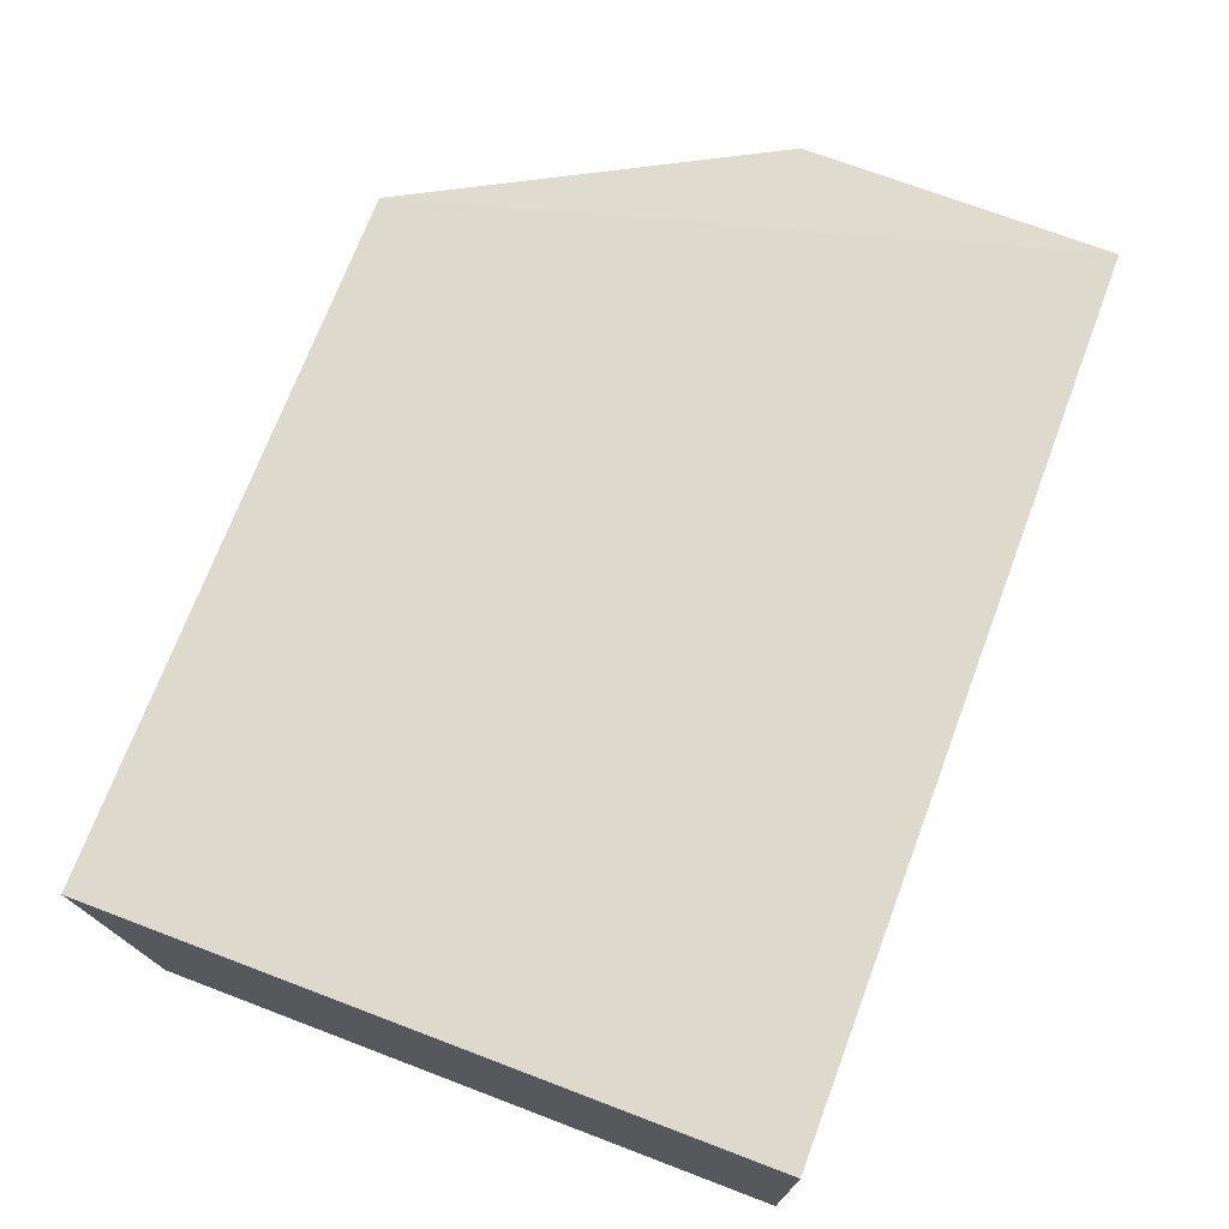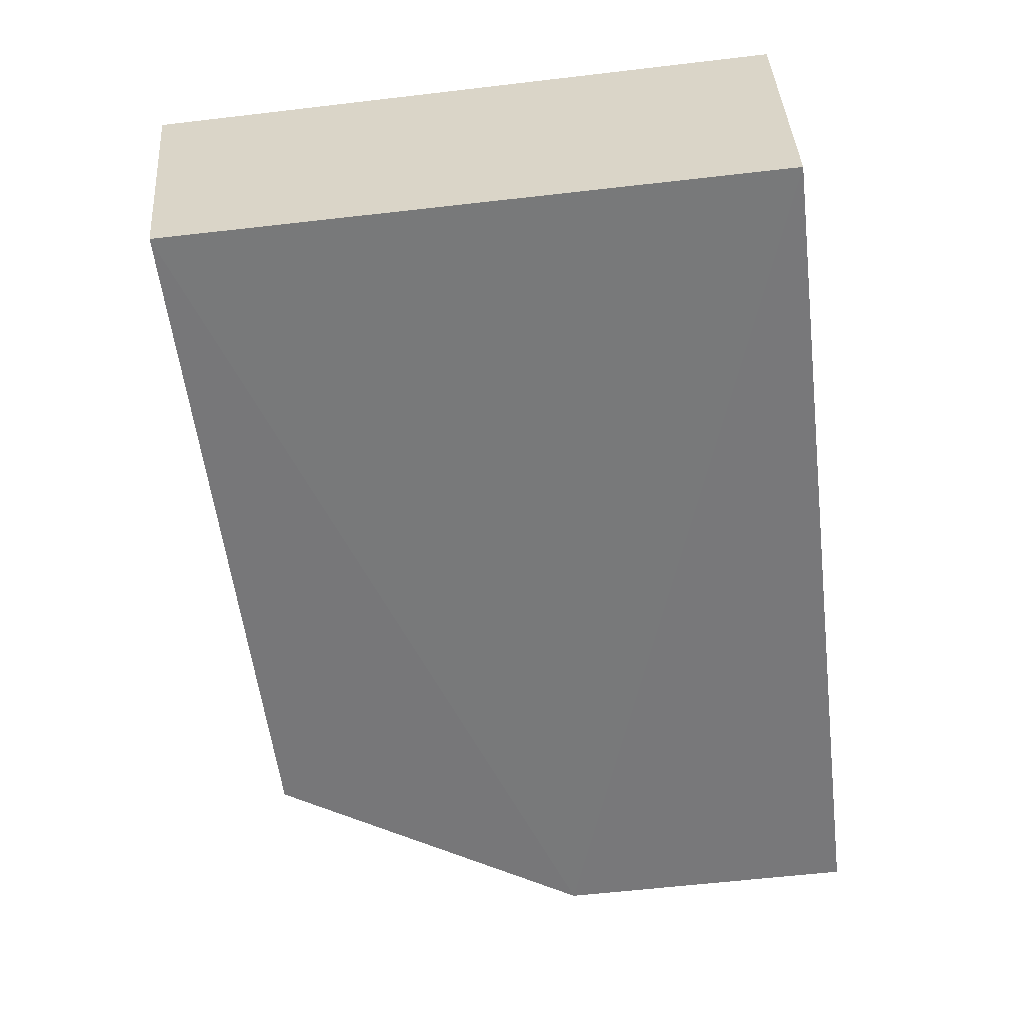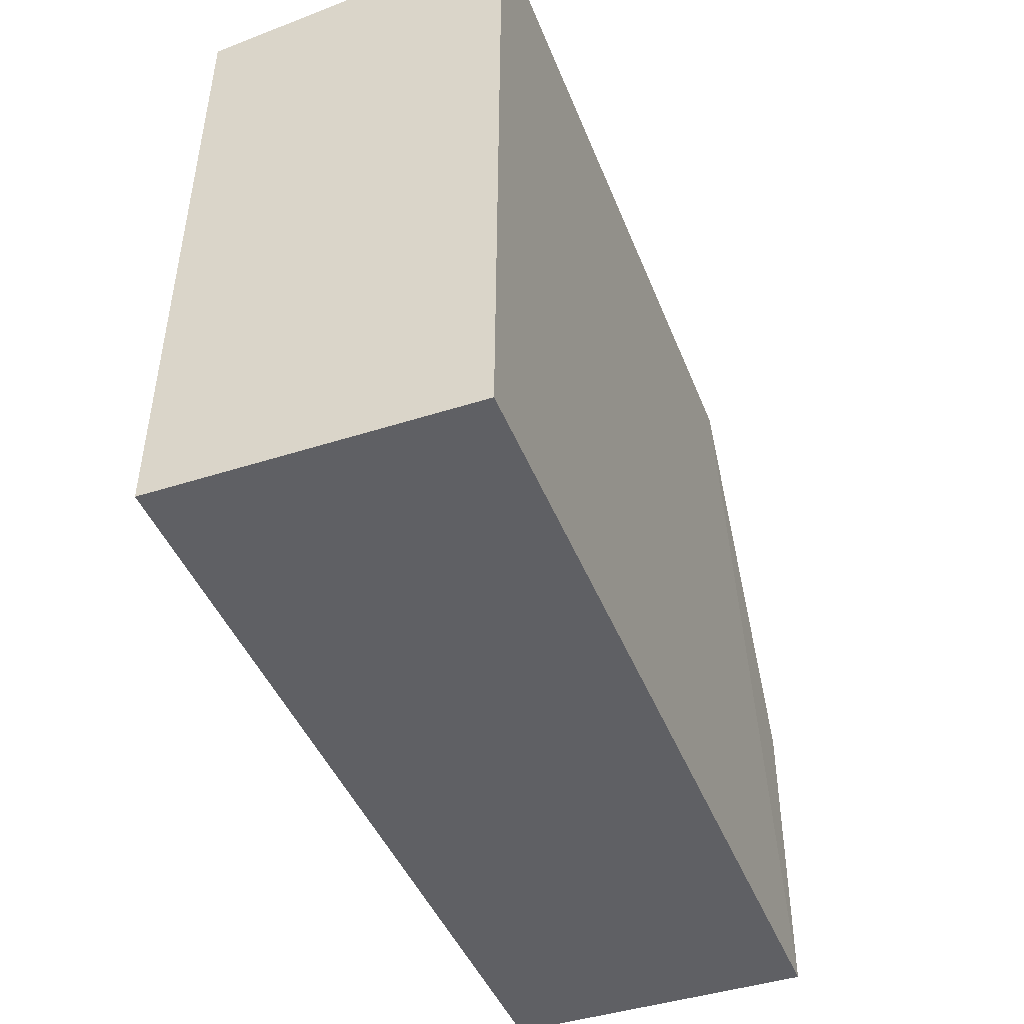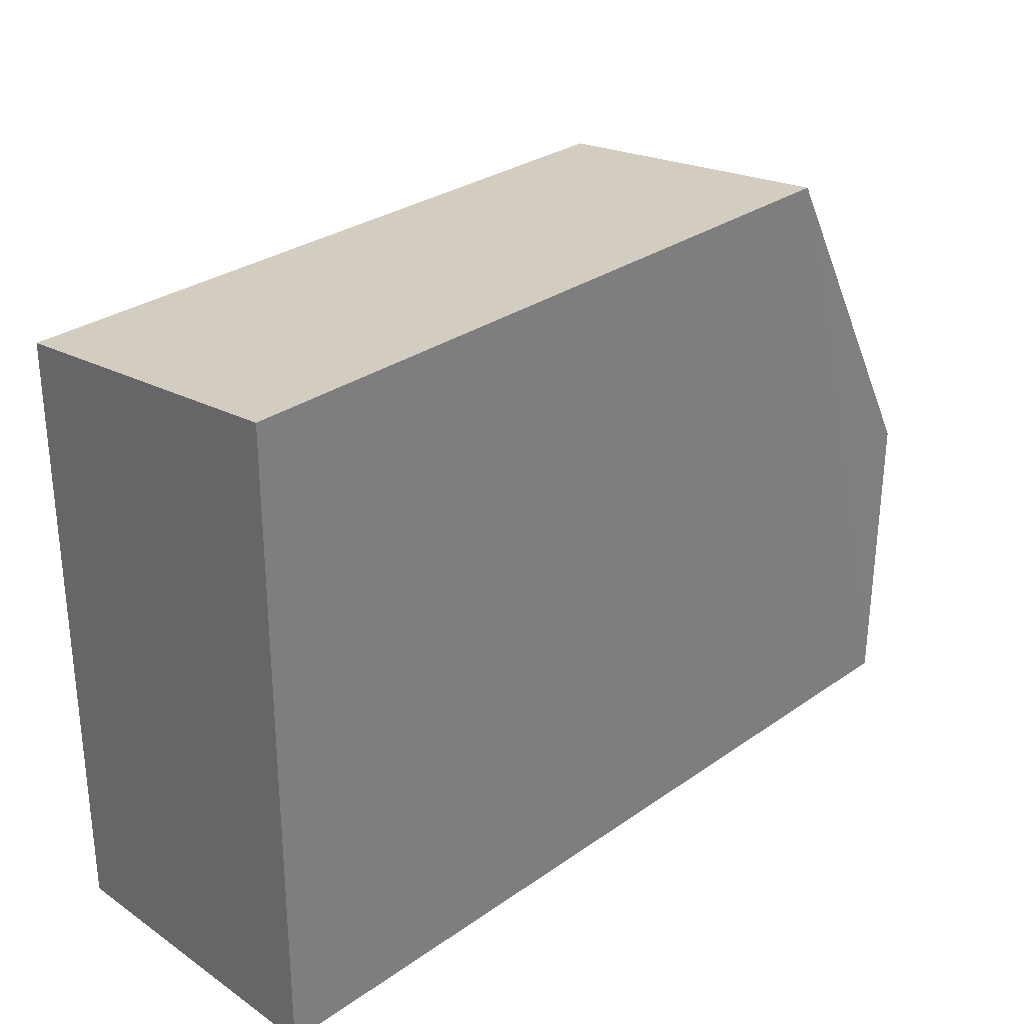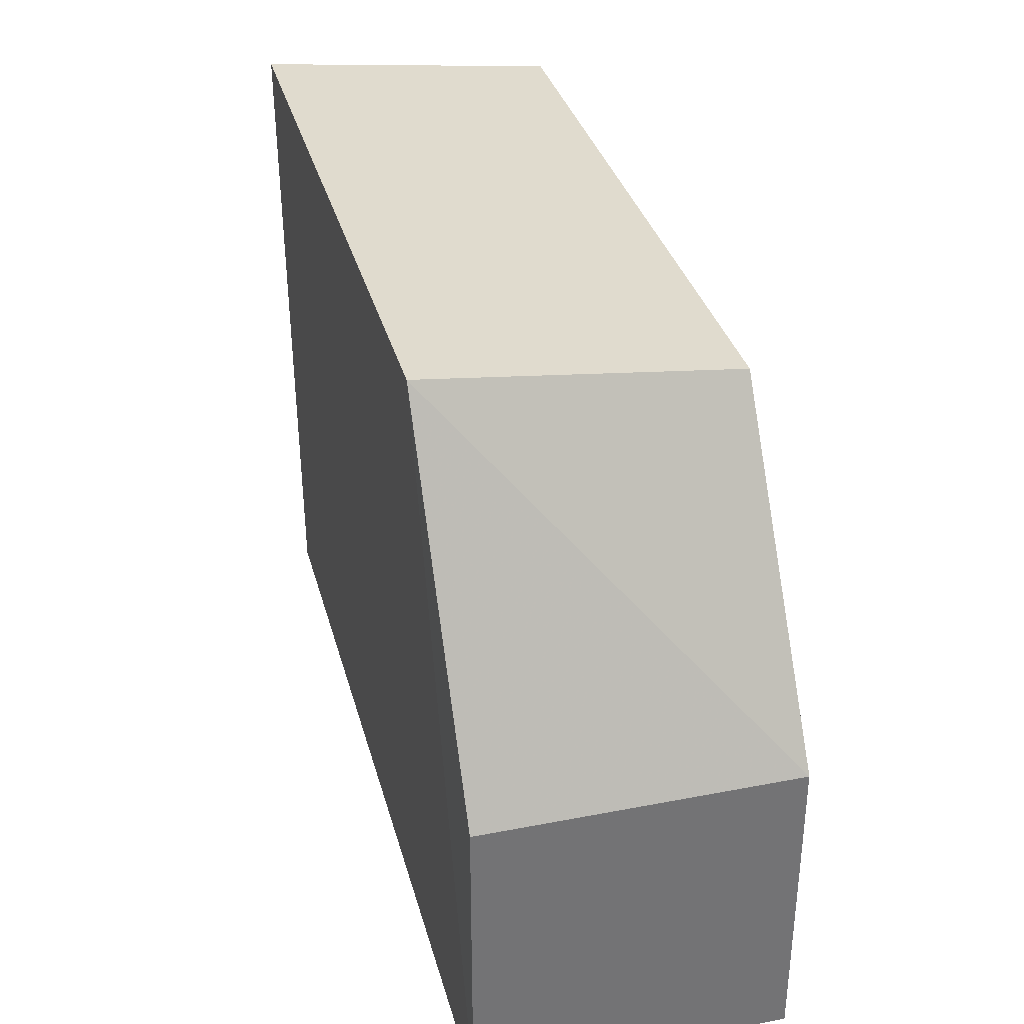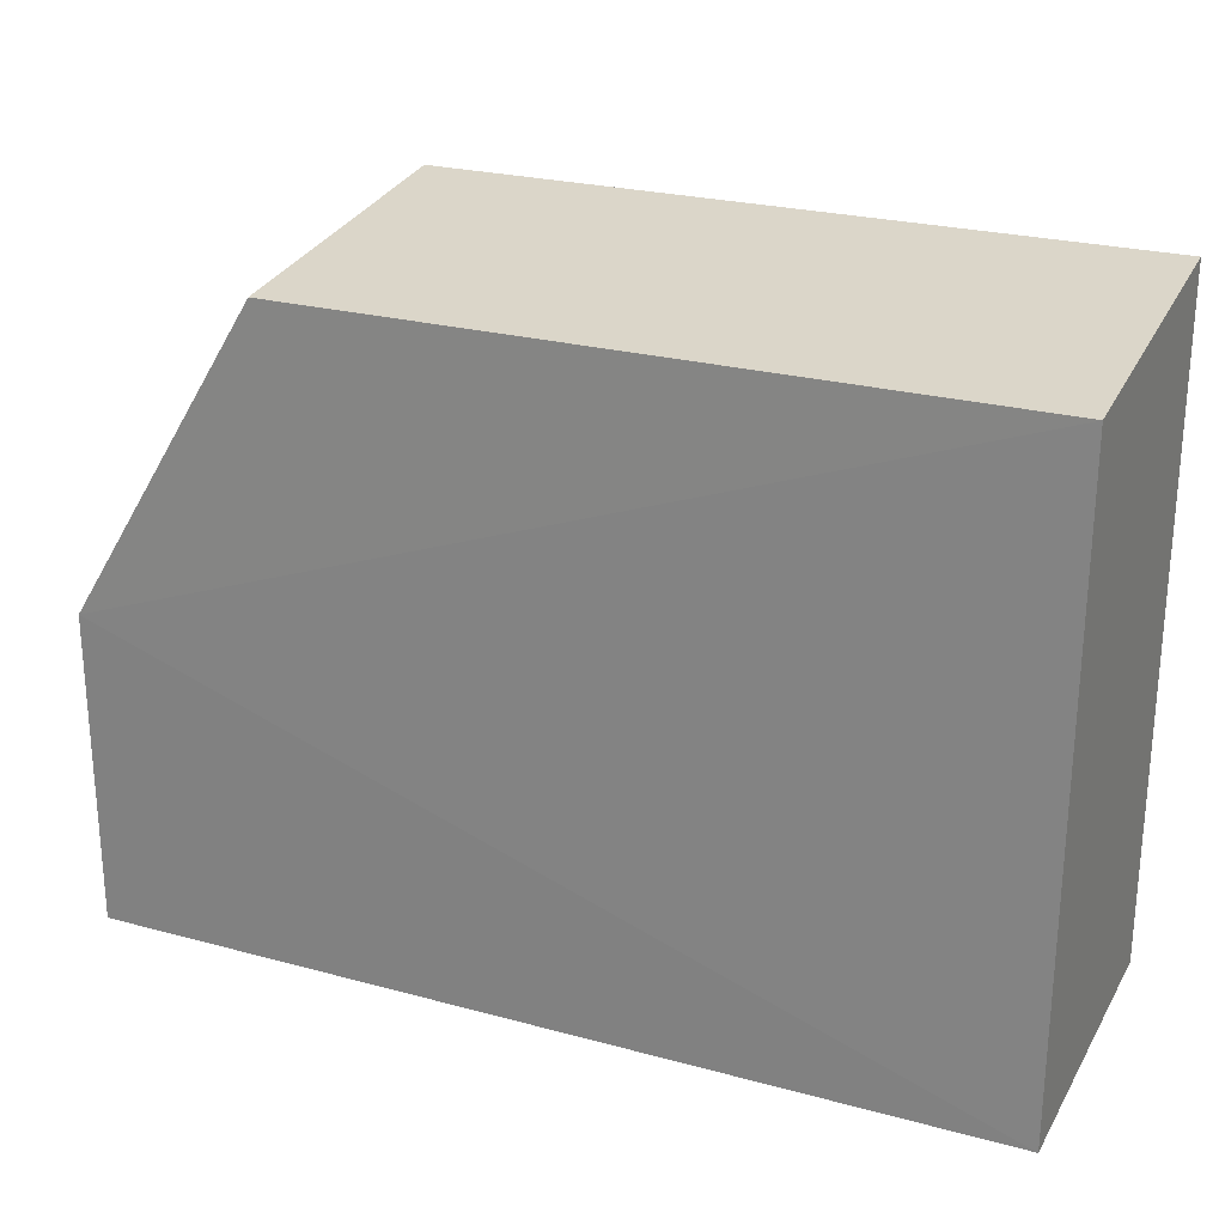
<metadata>
{"format":"obj","ext":"obj","renderer":"f3d","projection":"perspective","resolution":1024,"background":"white","views":[{"elev":71.9,"azim":-69.3,"up":"+Z"},{"elev":-57.6,"azim":-82.9,"up":"+Z"},{"elev":-43.9,"azim":-69.3,"up":"+Y"},{"elev":30.2,"azim":-45.2,"up":"+Y"},{"elev":34.3,"azim":75.4,"up":"+Y"},{"elev":24.7,"azim":-156.1,"up":"+Y"}]}
</metadata>
<code>
v 0.1208 0.1133 -0.3561
v 0.1208 0.1133 -0.4167
v 0.08378 0.2418 -0.3552
v -0.05258 0.2418 -0.3552
v -0.05258 0.1133 -0.3561
v 0.08378 0.2351 -0.415
v 0.1208 0.174 -0.3561
v -0.05258 0.1133 -0.4167
v 0.1208 0.174 -0.4167
v -0.05258 0.2351 -0.415
f 5 2 1
f 5 1 3
f 5 3 4
f 6 4 3
f 7 1 2
f 7 3 1
f 8 5 4
f 8 2 5
f 9 6 3
f 9 3 7
f 9 7 2
f 9 2 8
f 10 8 4
f 10 4 6
f 10 9 8
f 10 6 9

</code>
